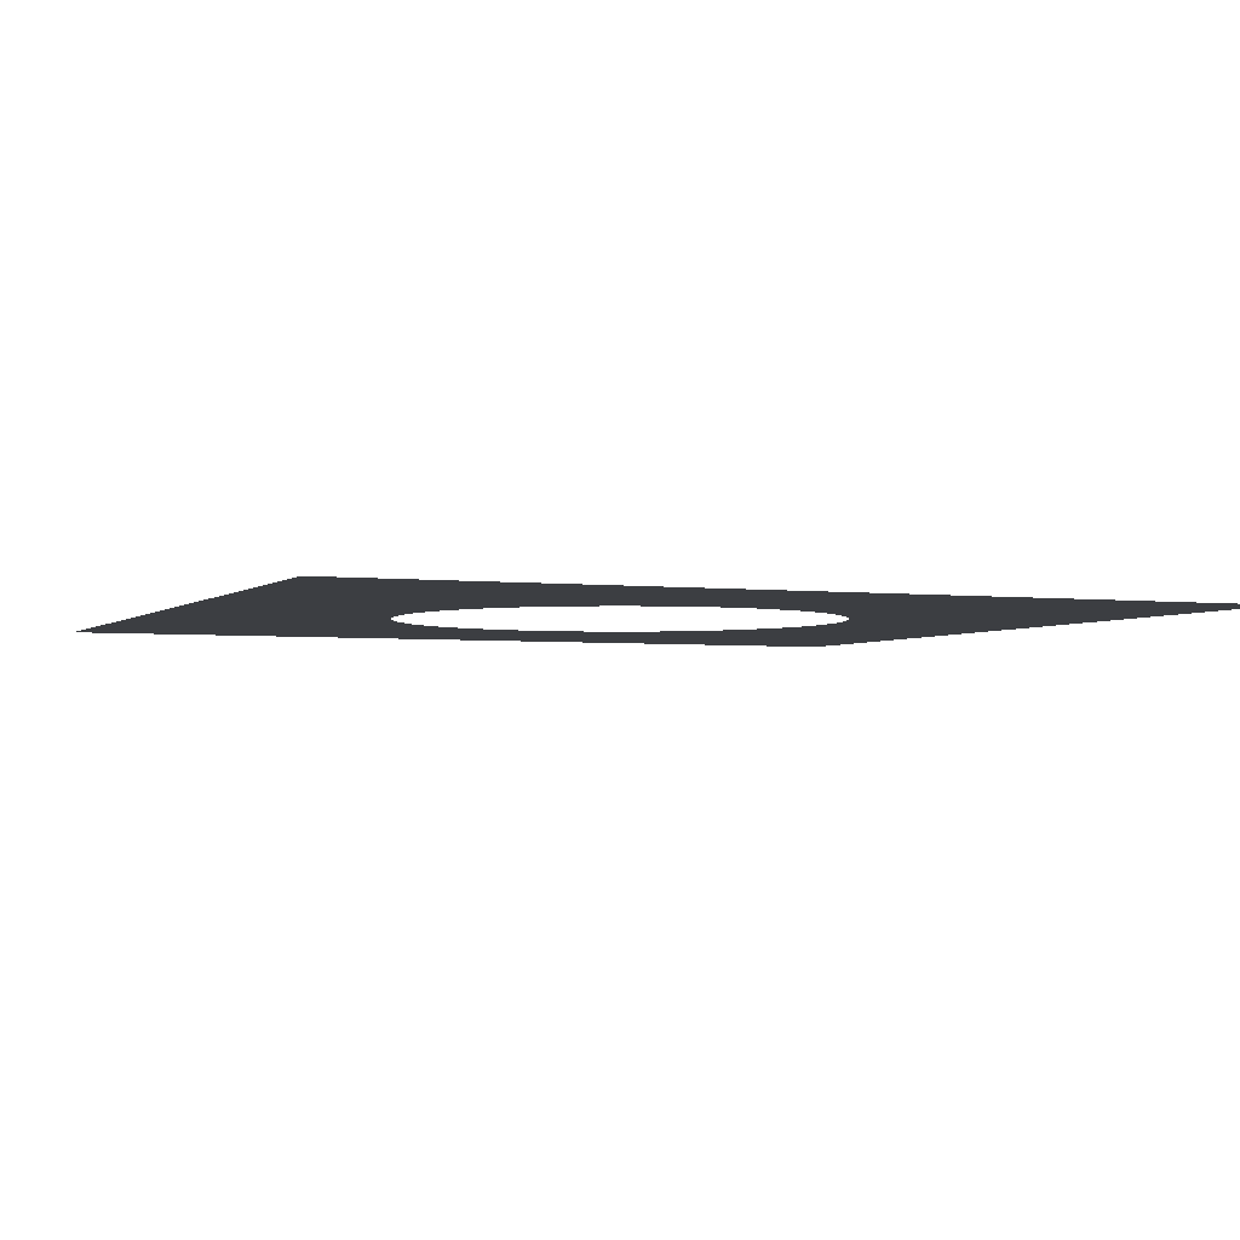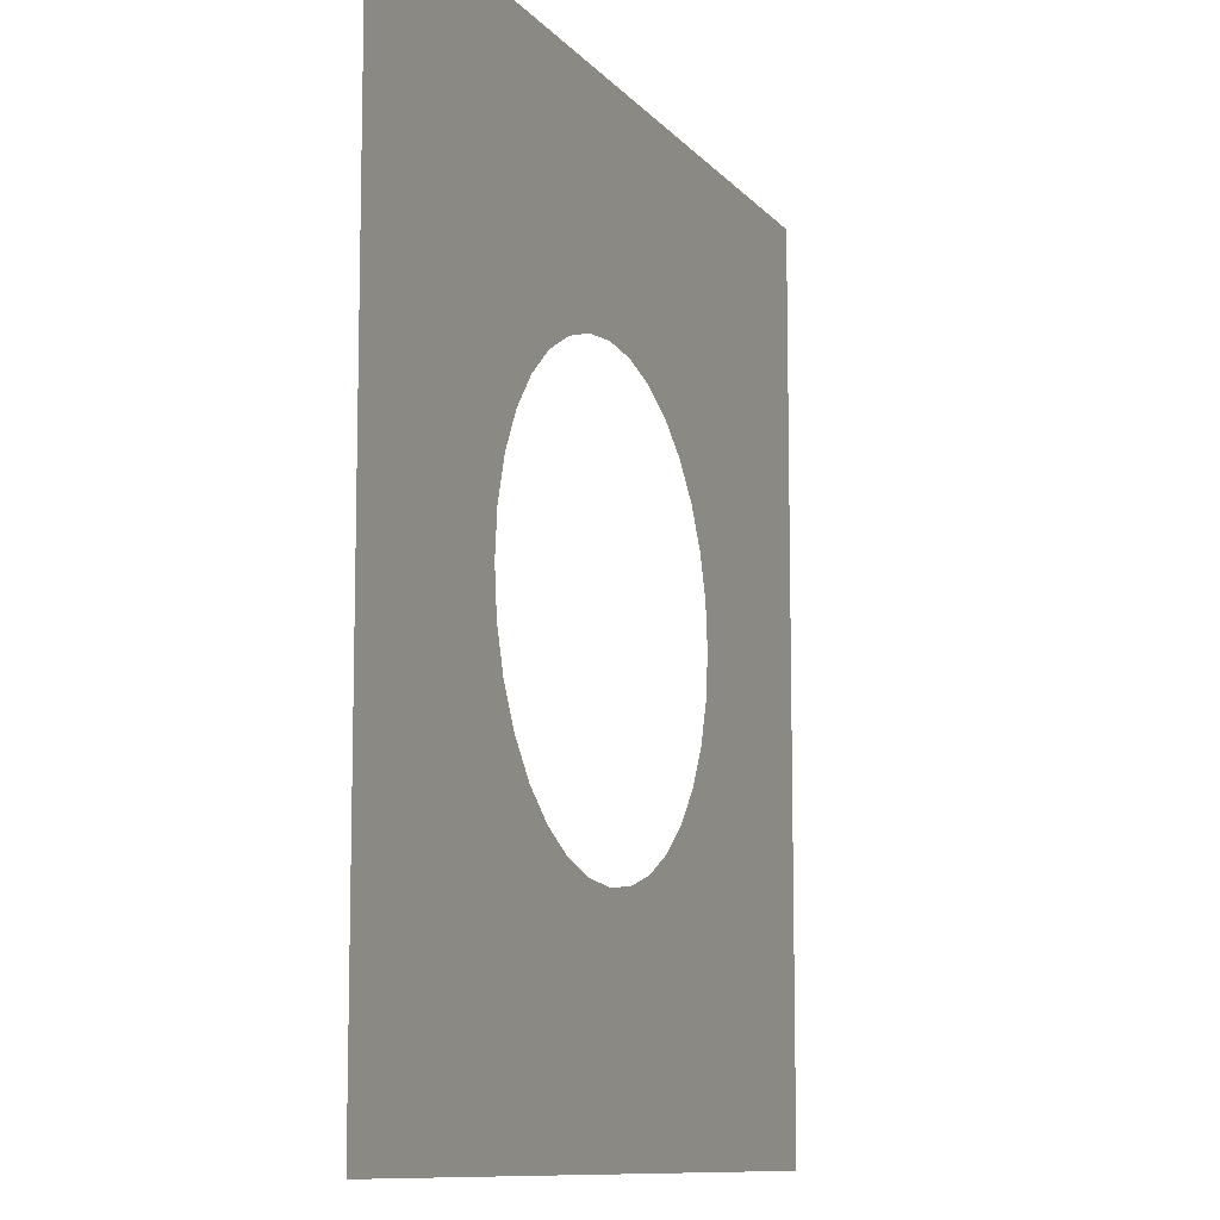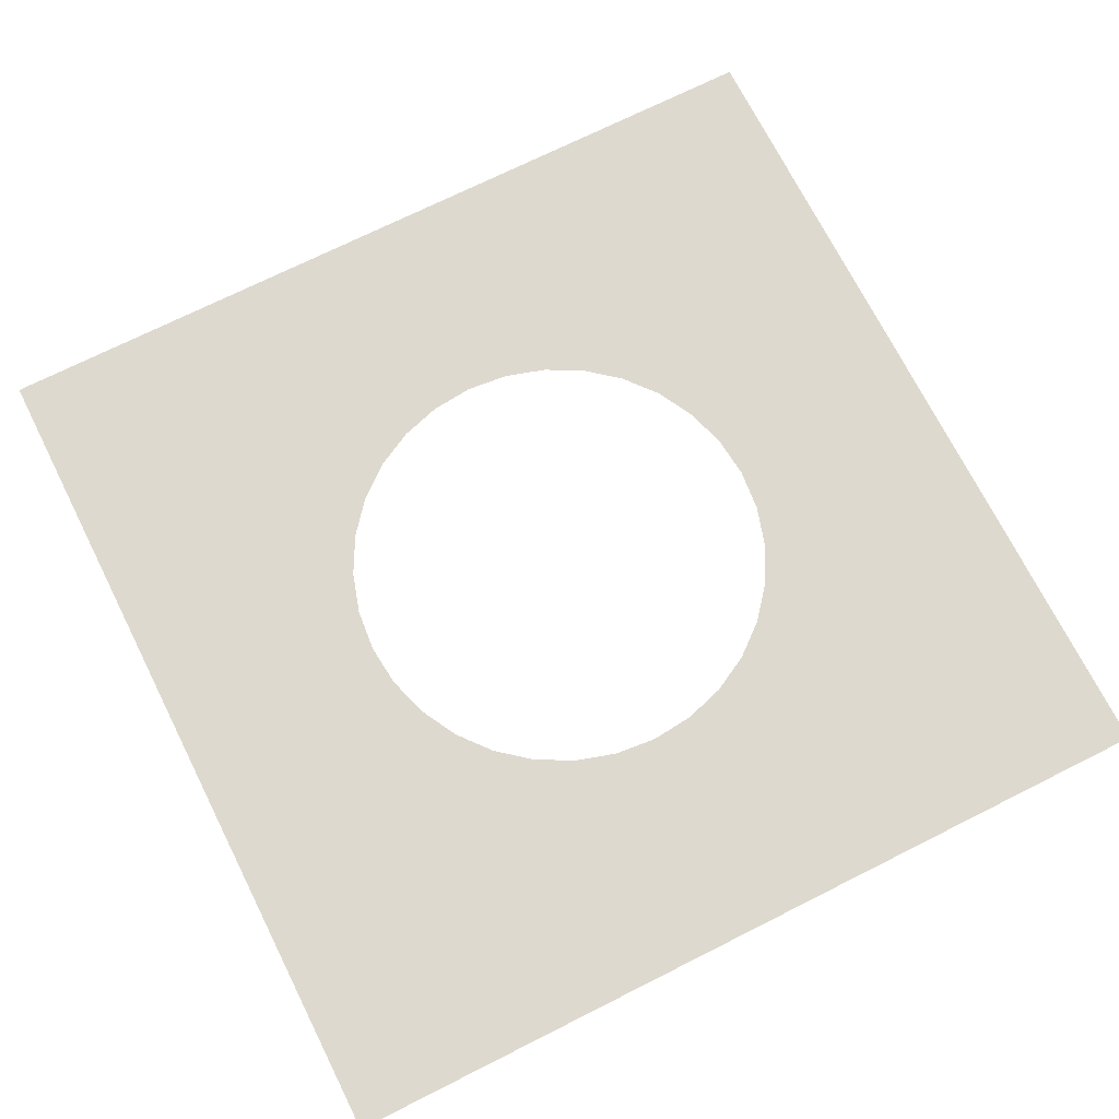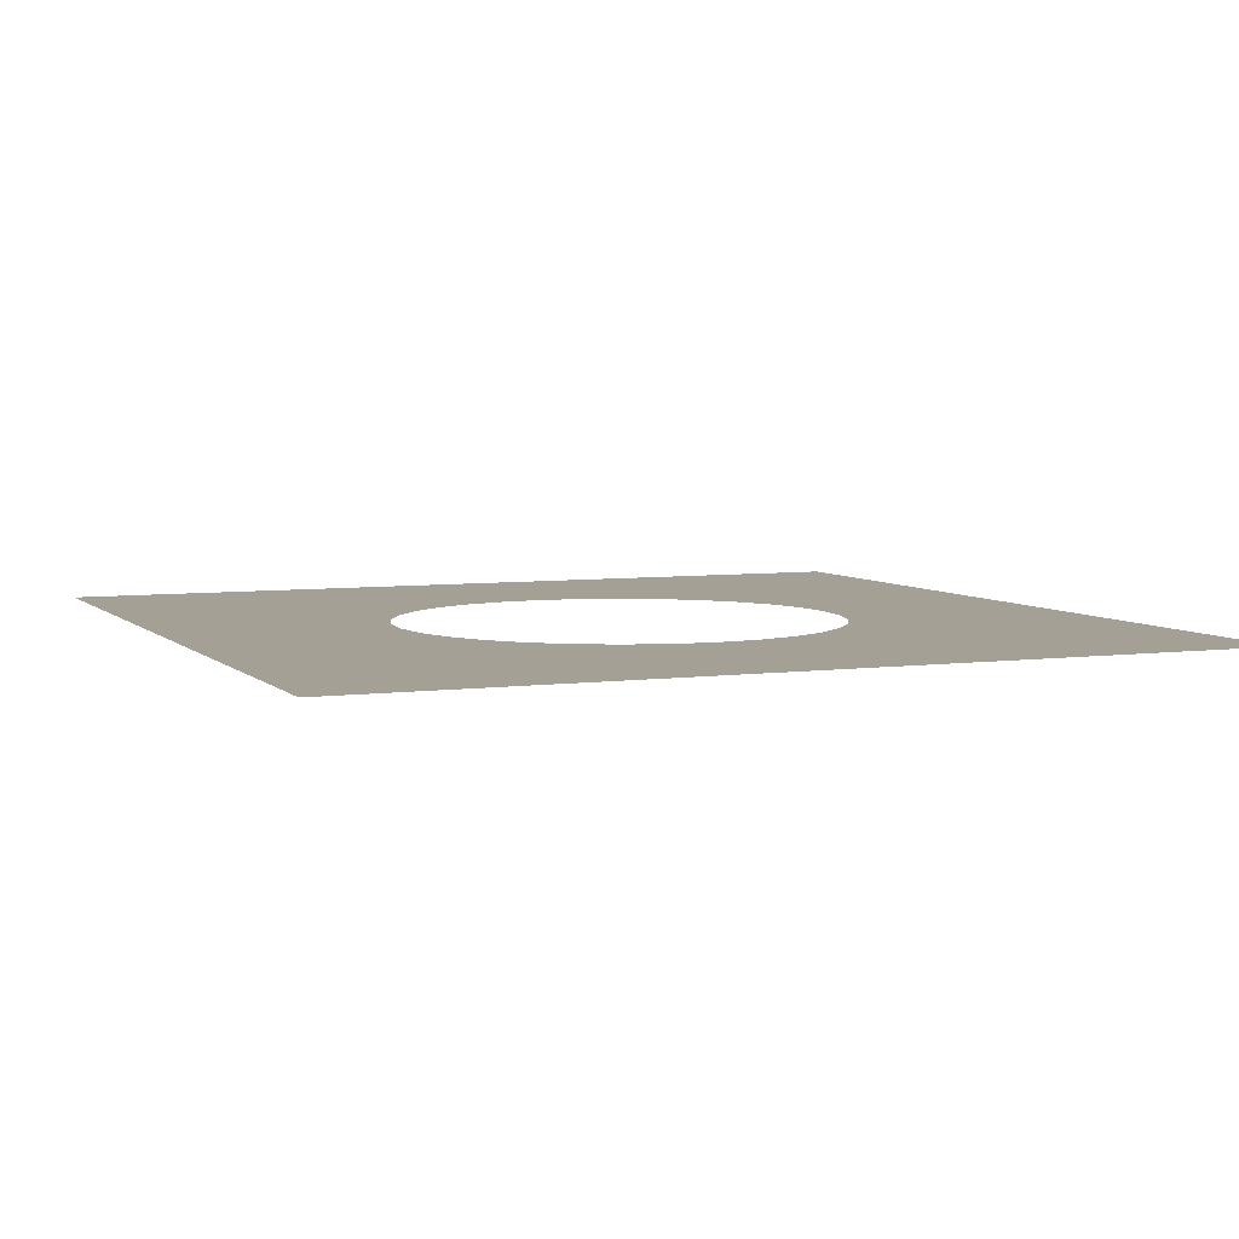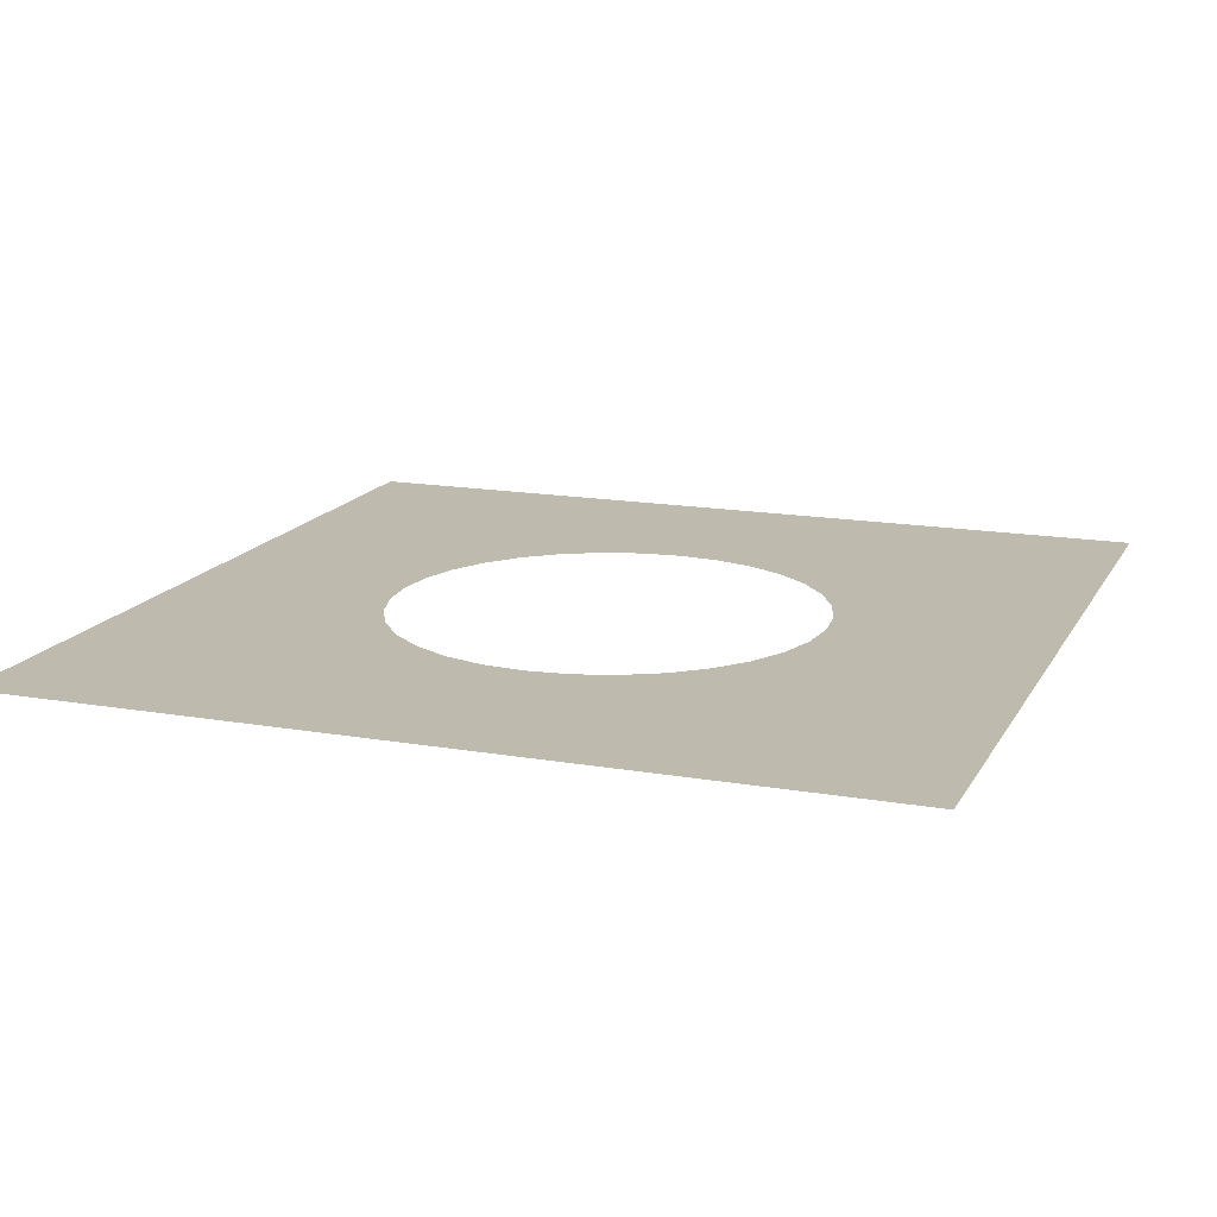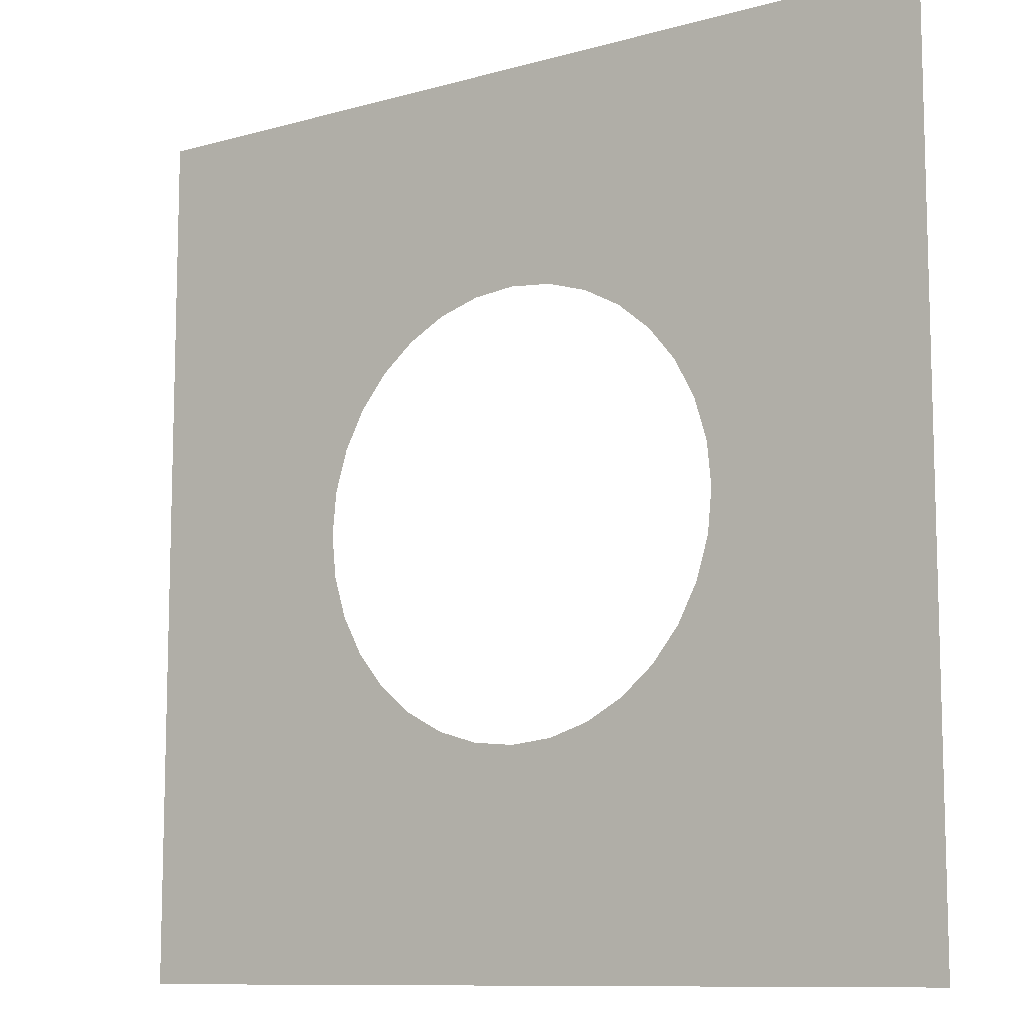
<metadata>
{"format":"obj","ext":"obj","renderer":"f3d","projection":"perspective","resolution":1024,"background":"white","views":[{"elev":-3.2,"azim":-113.0,"up":"+Z"},{"elev":-10.1,"azim":112.4,"up":"+Y"},{"elev":71.5,"azim":-116.7,"up":"+Z"},{"elev":5.7,"azim":-22.8,"up":"+Z"},{"elev":15.7,"azim":-69.9,"up":"+Z"},{"elev":-10.2,"azim":-144.2,"up":"+Y"}]}
</metadata>
<code>
v 8 8 -1.83
v 1e-06 4 -1.83
v 0.7804 3.923 -1.83
v -0 -4 -1.83
v -0.7804 -3.923 -1.83
v -8 -8 -1.83
v -8 8 -1.83
v -4 2e-06 -1.83
v -3.923 0.7804 -1.83
v -3.696 1.531 -1.83
v 4 -4e-06 -1.83
v 8 -8 -1.83
v 3.923 0.7804 -1.83
v -3.326 2.222 -1.83
v -2.828 2.828 -1.83
v 3.696 1.531 -1.83
v 3.326 2.222 -1.83
v -2.222 3.326 -1.83
v -1.531 3.696 -1.83
v 2.828 2.828 -1.83
v 2.222 3.326 -1.83
v -0.7804 3.923 -1.83
v 1.531 3.696 -1.83
v 3.923 -0.7804 -1.83
v 3.696 -1.531 -1.83
v -3.923 -0.7804 -1.83
v 3.326 -2.222 -1.83
v 2.828 -2.828 -1.83
v -3.696 -1.531 -1.83
v -3.326 -2.222 -1.83
v 2.222 -3.326 -1.83
v 1.531 -3.696 -1.83
v -2.828 -2.828 -1.83
v -2.222 -3.326 -1.83
v 0.7804 -3.923 -1.83
v -1.531 -3.696 -1.83
f 1 2 3
f 4 5 6
f 7 8 9
f 7 9 10
f 11 12 1
f 13 11 1
f 7 10 14
f 7 14 15
f 16 13 1
f 17 16 1
f 7 15 18
f 7 18 19
f 20 17 1
f 21 20 1
f 1 7 2
f 7 19 22
f 7 22 2
f 23 21 1
f 3 23 1
f 12 11 24
f 12 24 25
f 8 7 6
f 26 8 6
f 12 25 27
f 12 27 28
f 29 26 6
f 30 29 6
f 12 28 31
f 12 31 32
f 33 30 6
f 34 33 6
f 6 12 4
f 12 32 35
f 12 35 4
f 36 34 6
f 5 36 6

</code>
